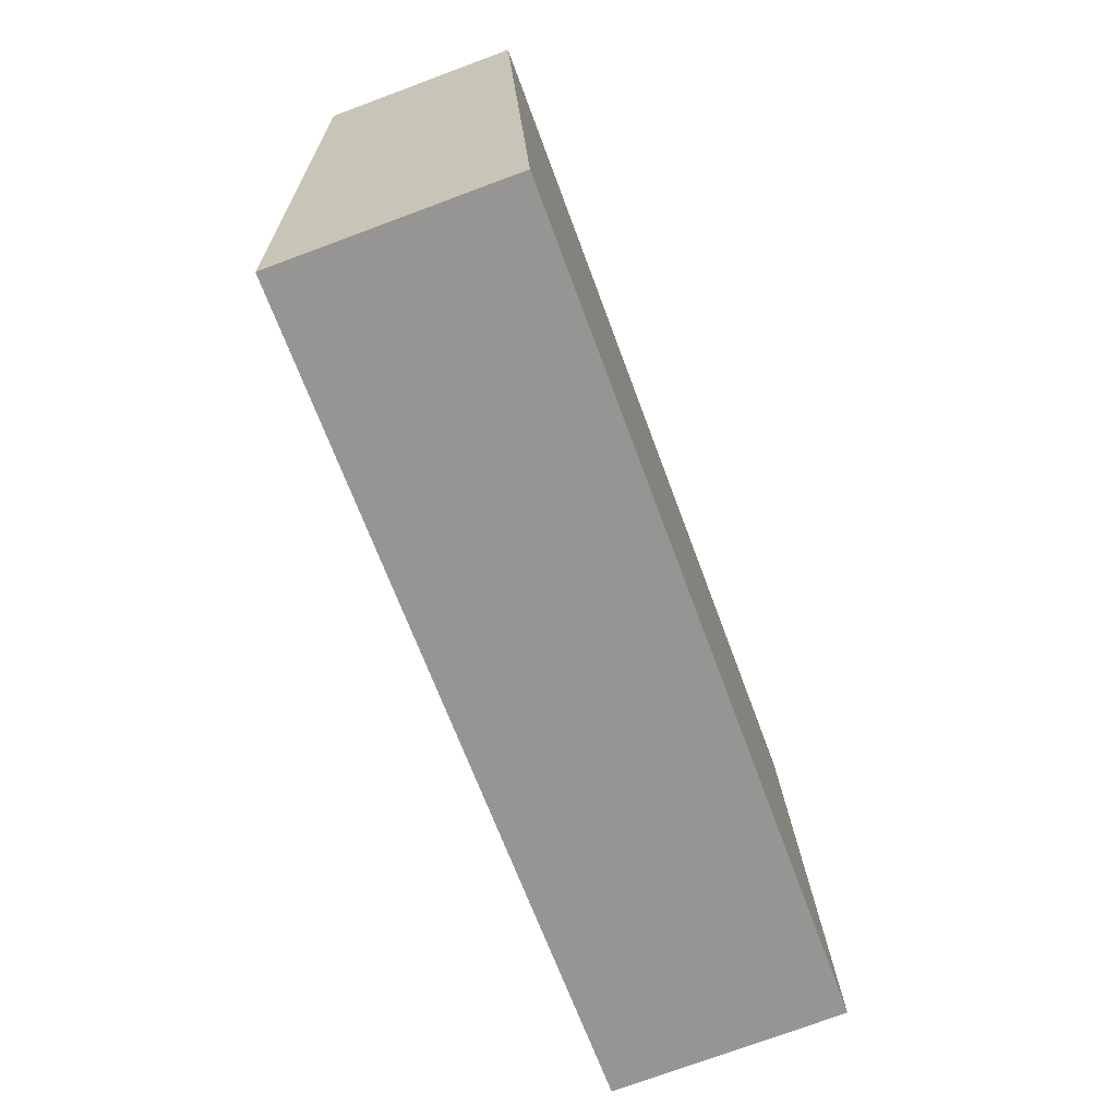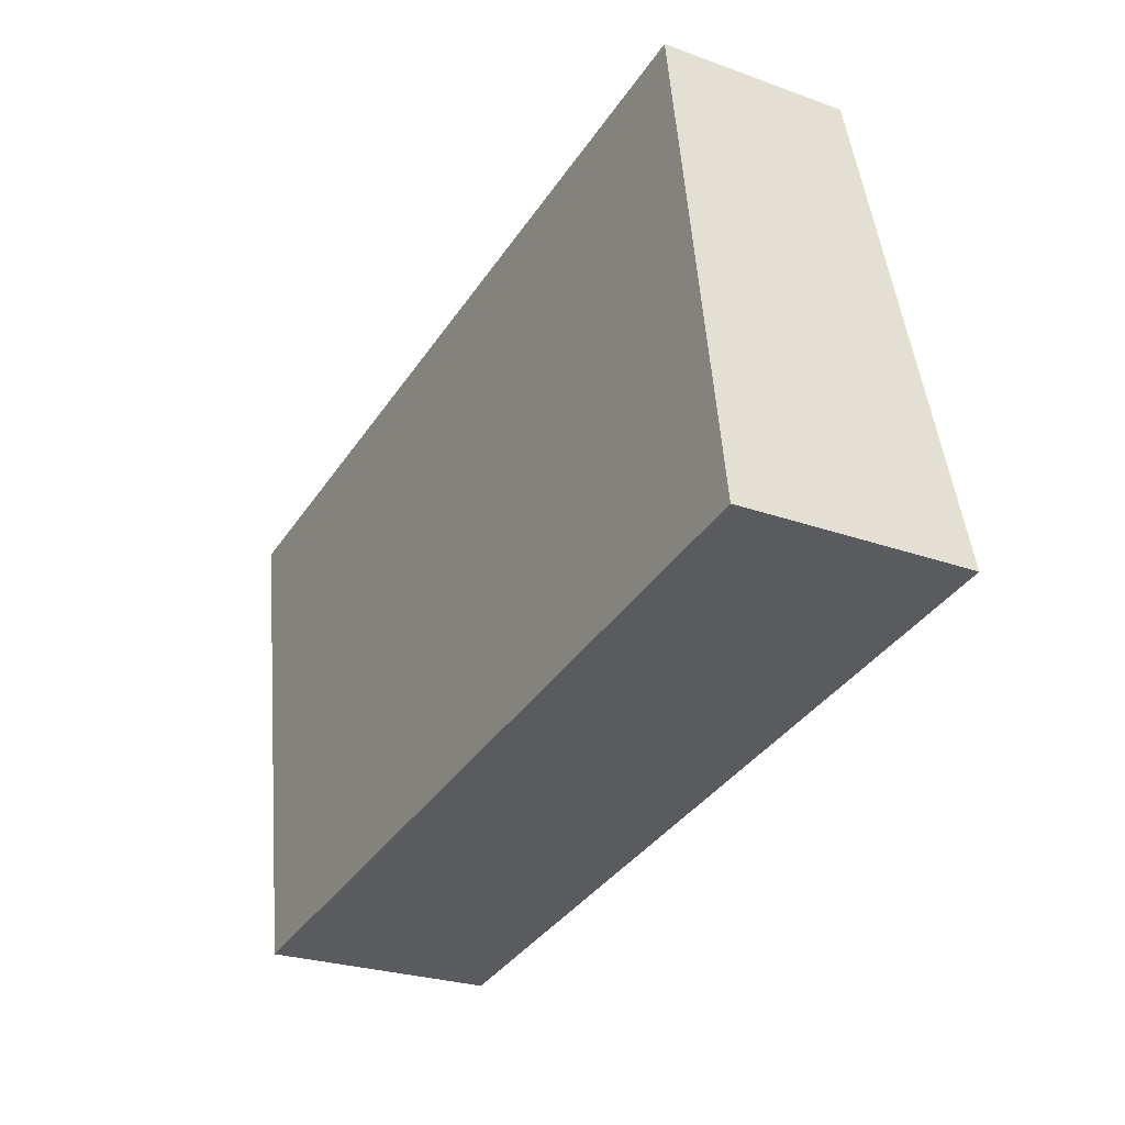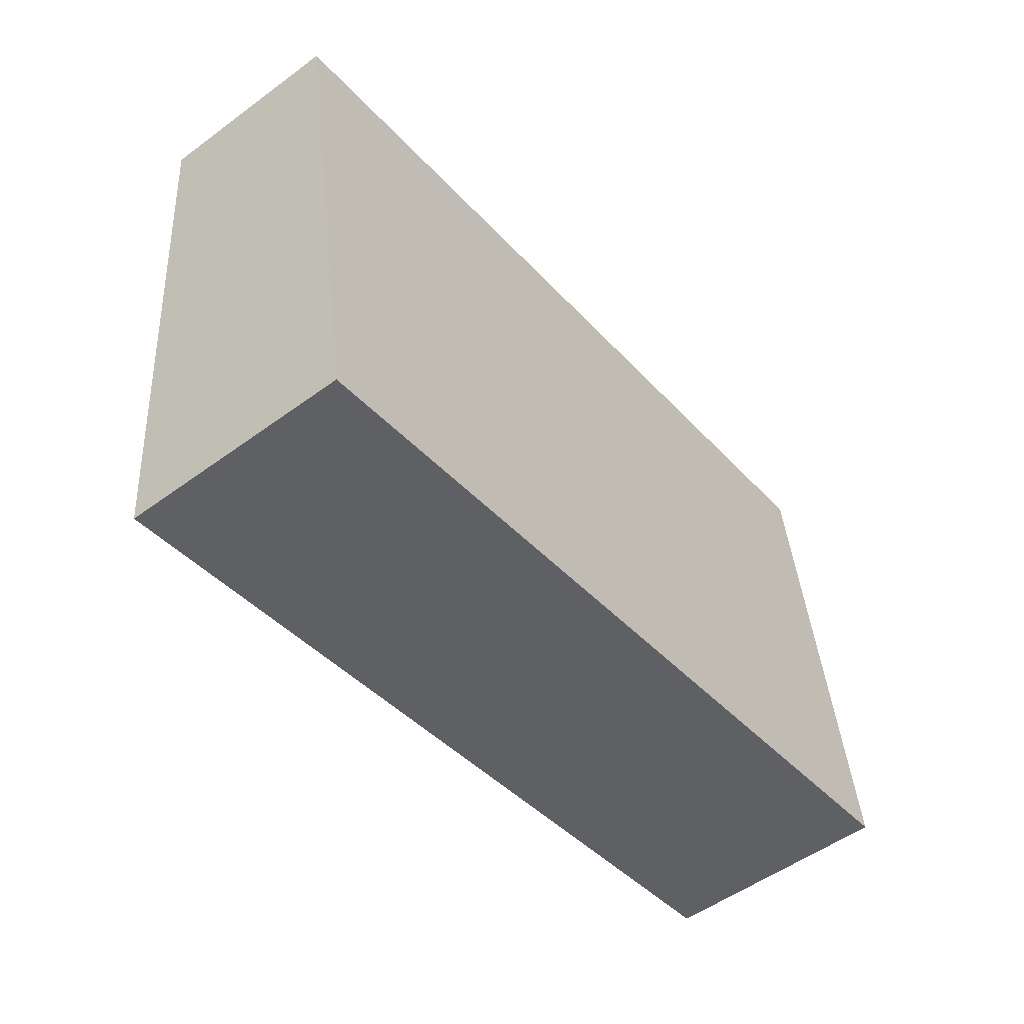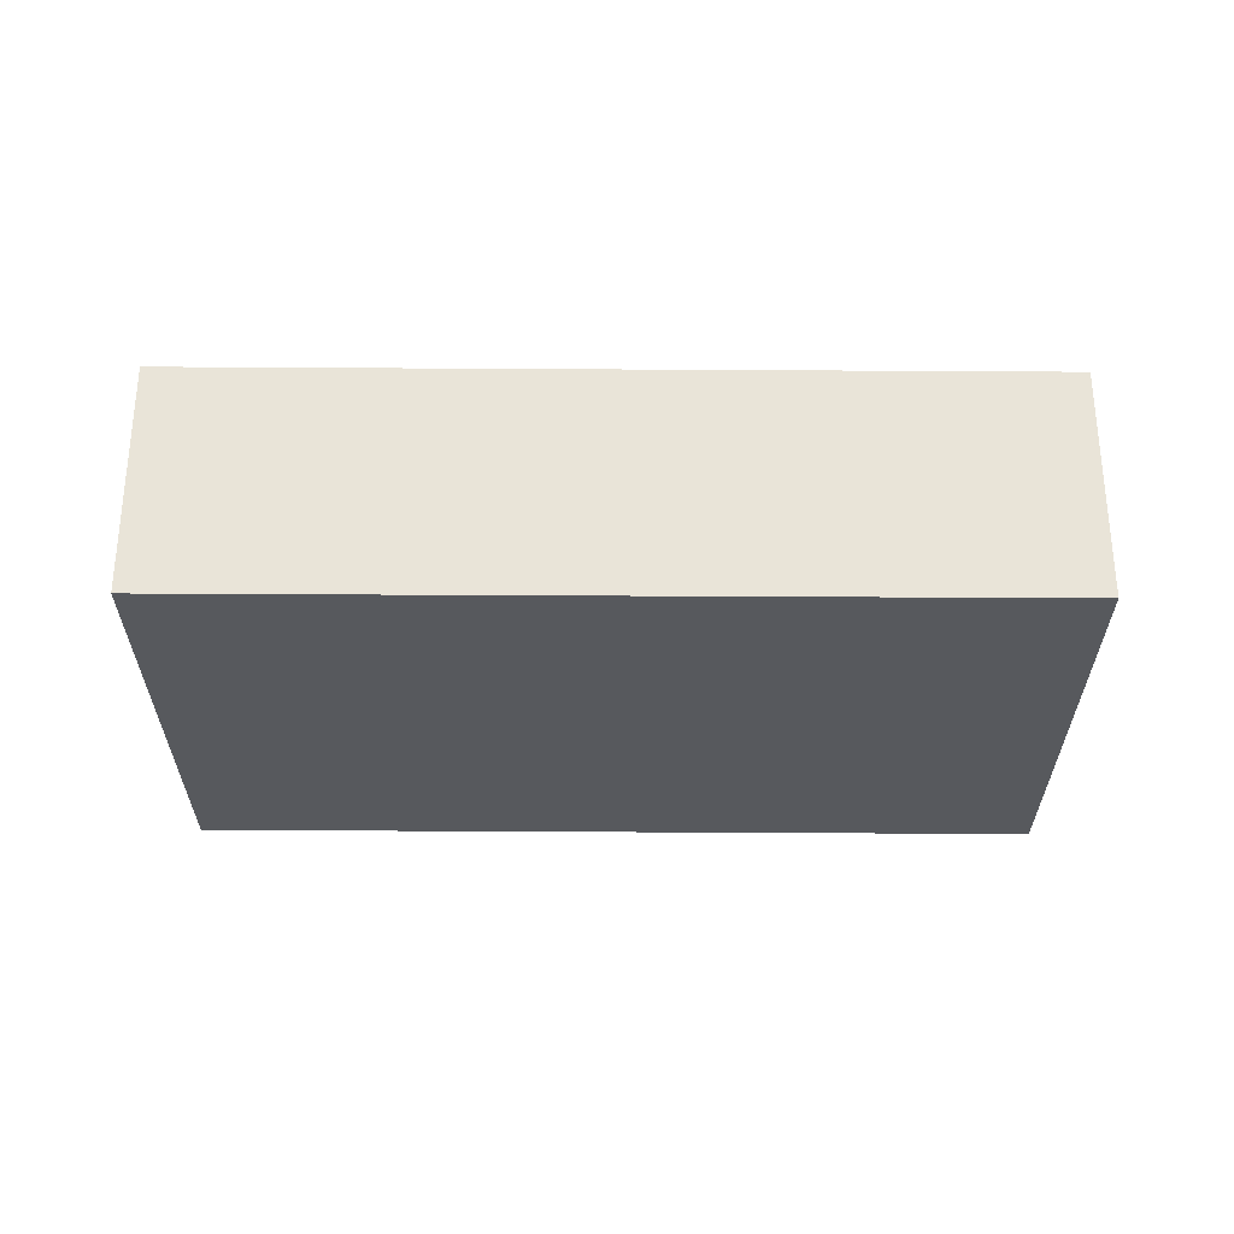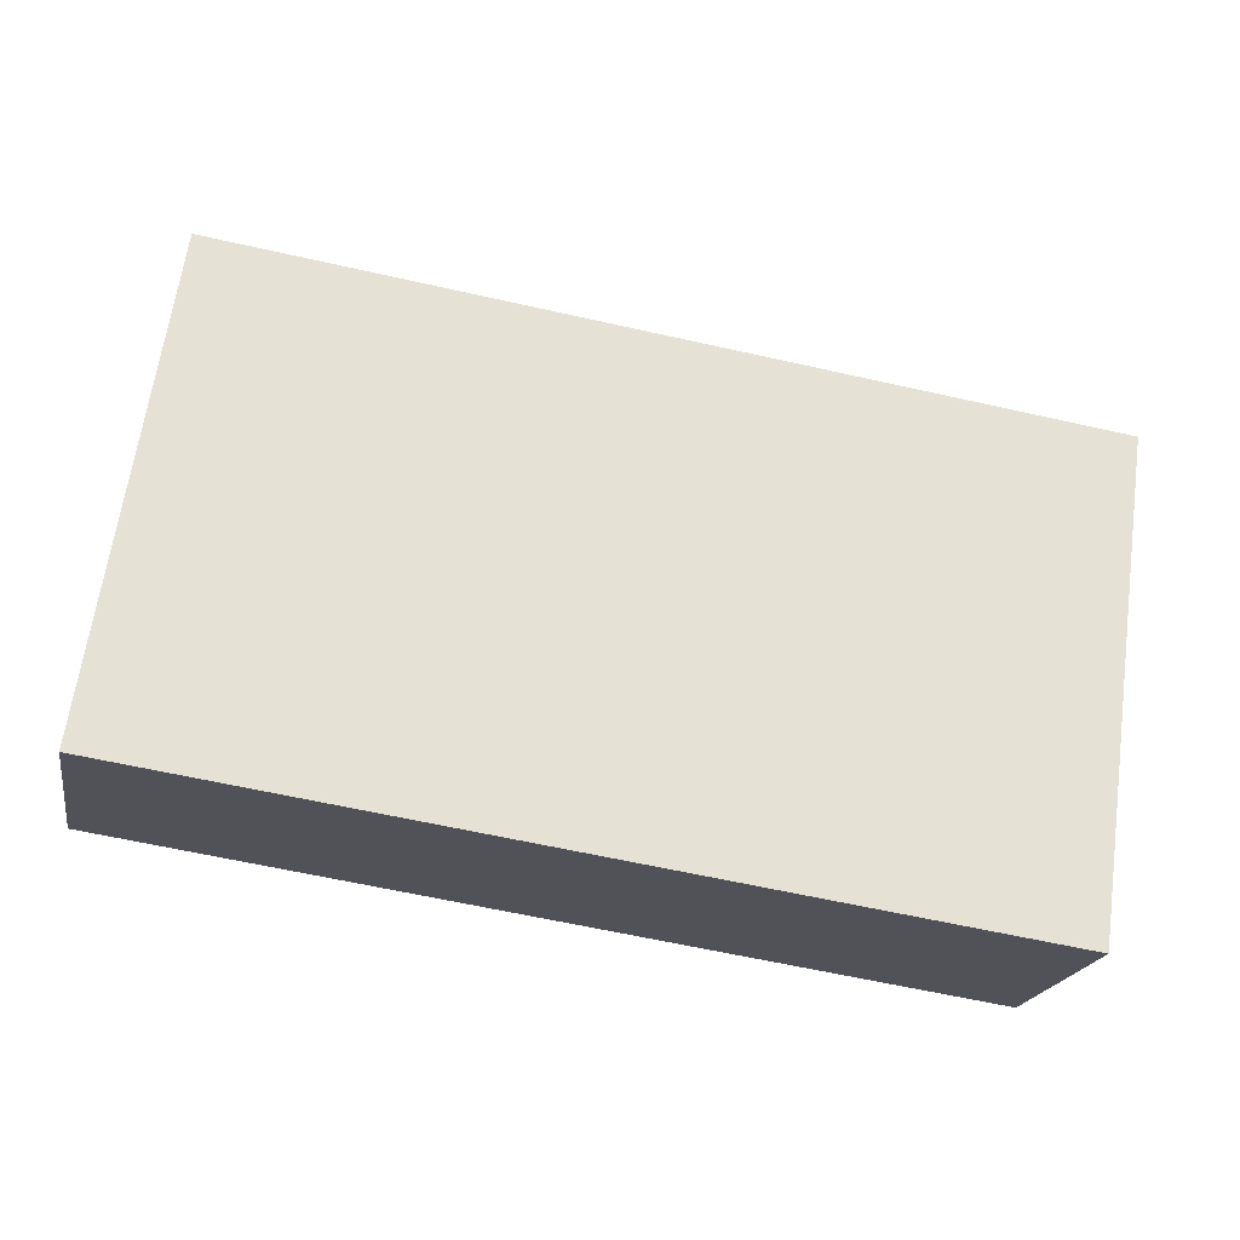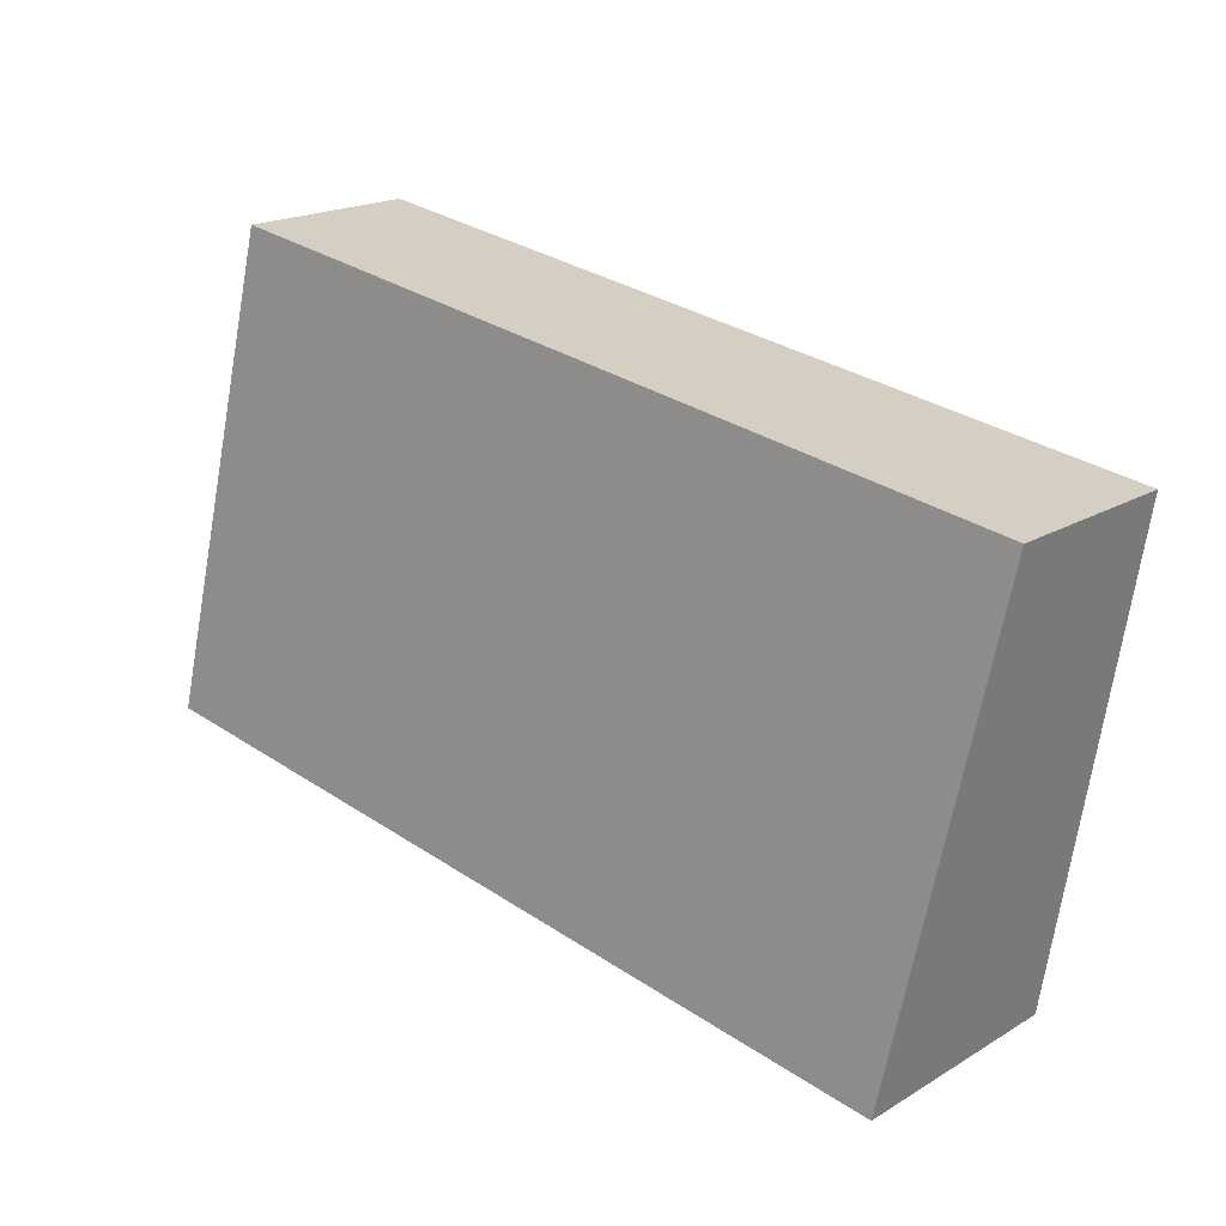
<metadata>
{"format":"obj","ext":"obj","renderer":"f3d","projection":"perspective","resolution":1024,"background":"white","views":[{"elev":-75.2,"azim":-69.7,"up":"+Z"},{"elev":-26.3,"azim":60.5,"up":"+Z"},{"elev":-52.5,"azim":-51.6,"up":"+Z"},{"elev":-29.4,"azim":170.9,"up":"+Y"},{"elev":-19.6,"azim":169.9,"up":"+Z"},{"elev":19.4,"azim":-137.8,"up":"+Z"}]}
</metadata>
<code>
v  0.808 2.392 -4.94
v  8.643 1.895 1.275
v  9.406 2.39 -3.648
v  0 1.895 1.16e-16
v  0.808 3.025e-16 -4.94
v  9.406 2.234e-16 -3.648
v  0 0 0
v  8.643 -7.807e-17 1.275
g defaultobject
f 1 2 3
f 2 1 4
f 3 5 1
f 5 3 6
f 5 4 1
f 4 5 7
f 7 2 4
f 2 7 8
f 2 6 3
f 6 2 8
f 8 5 6
f 5 8 7

</code>
